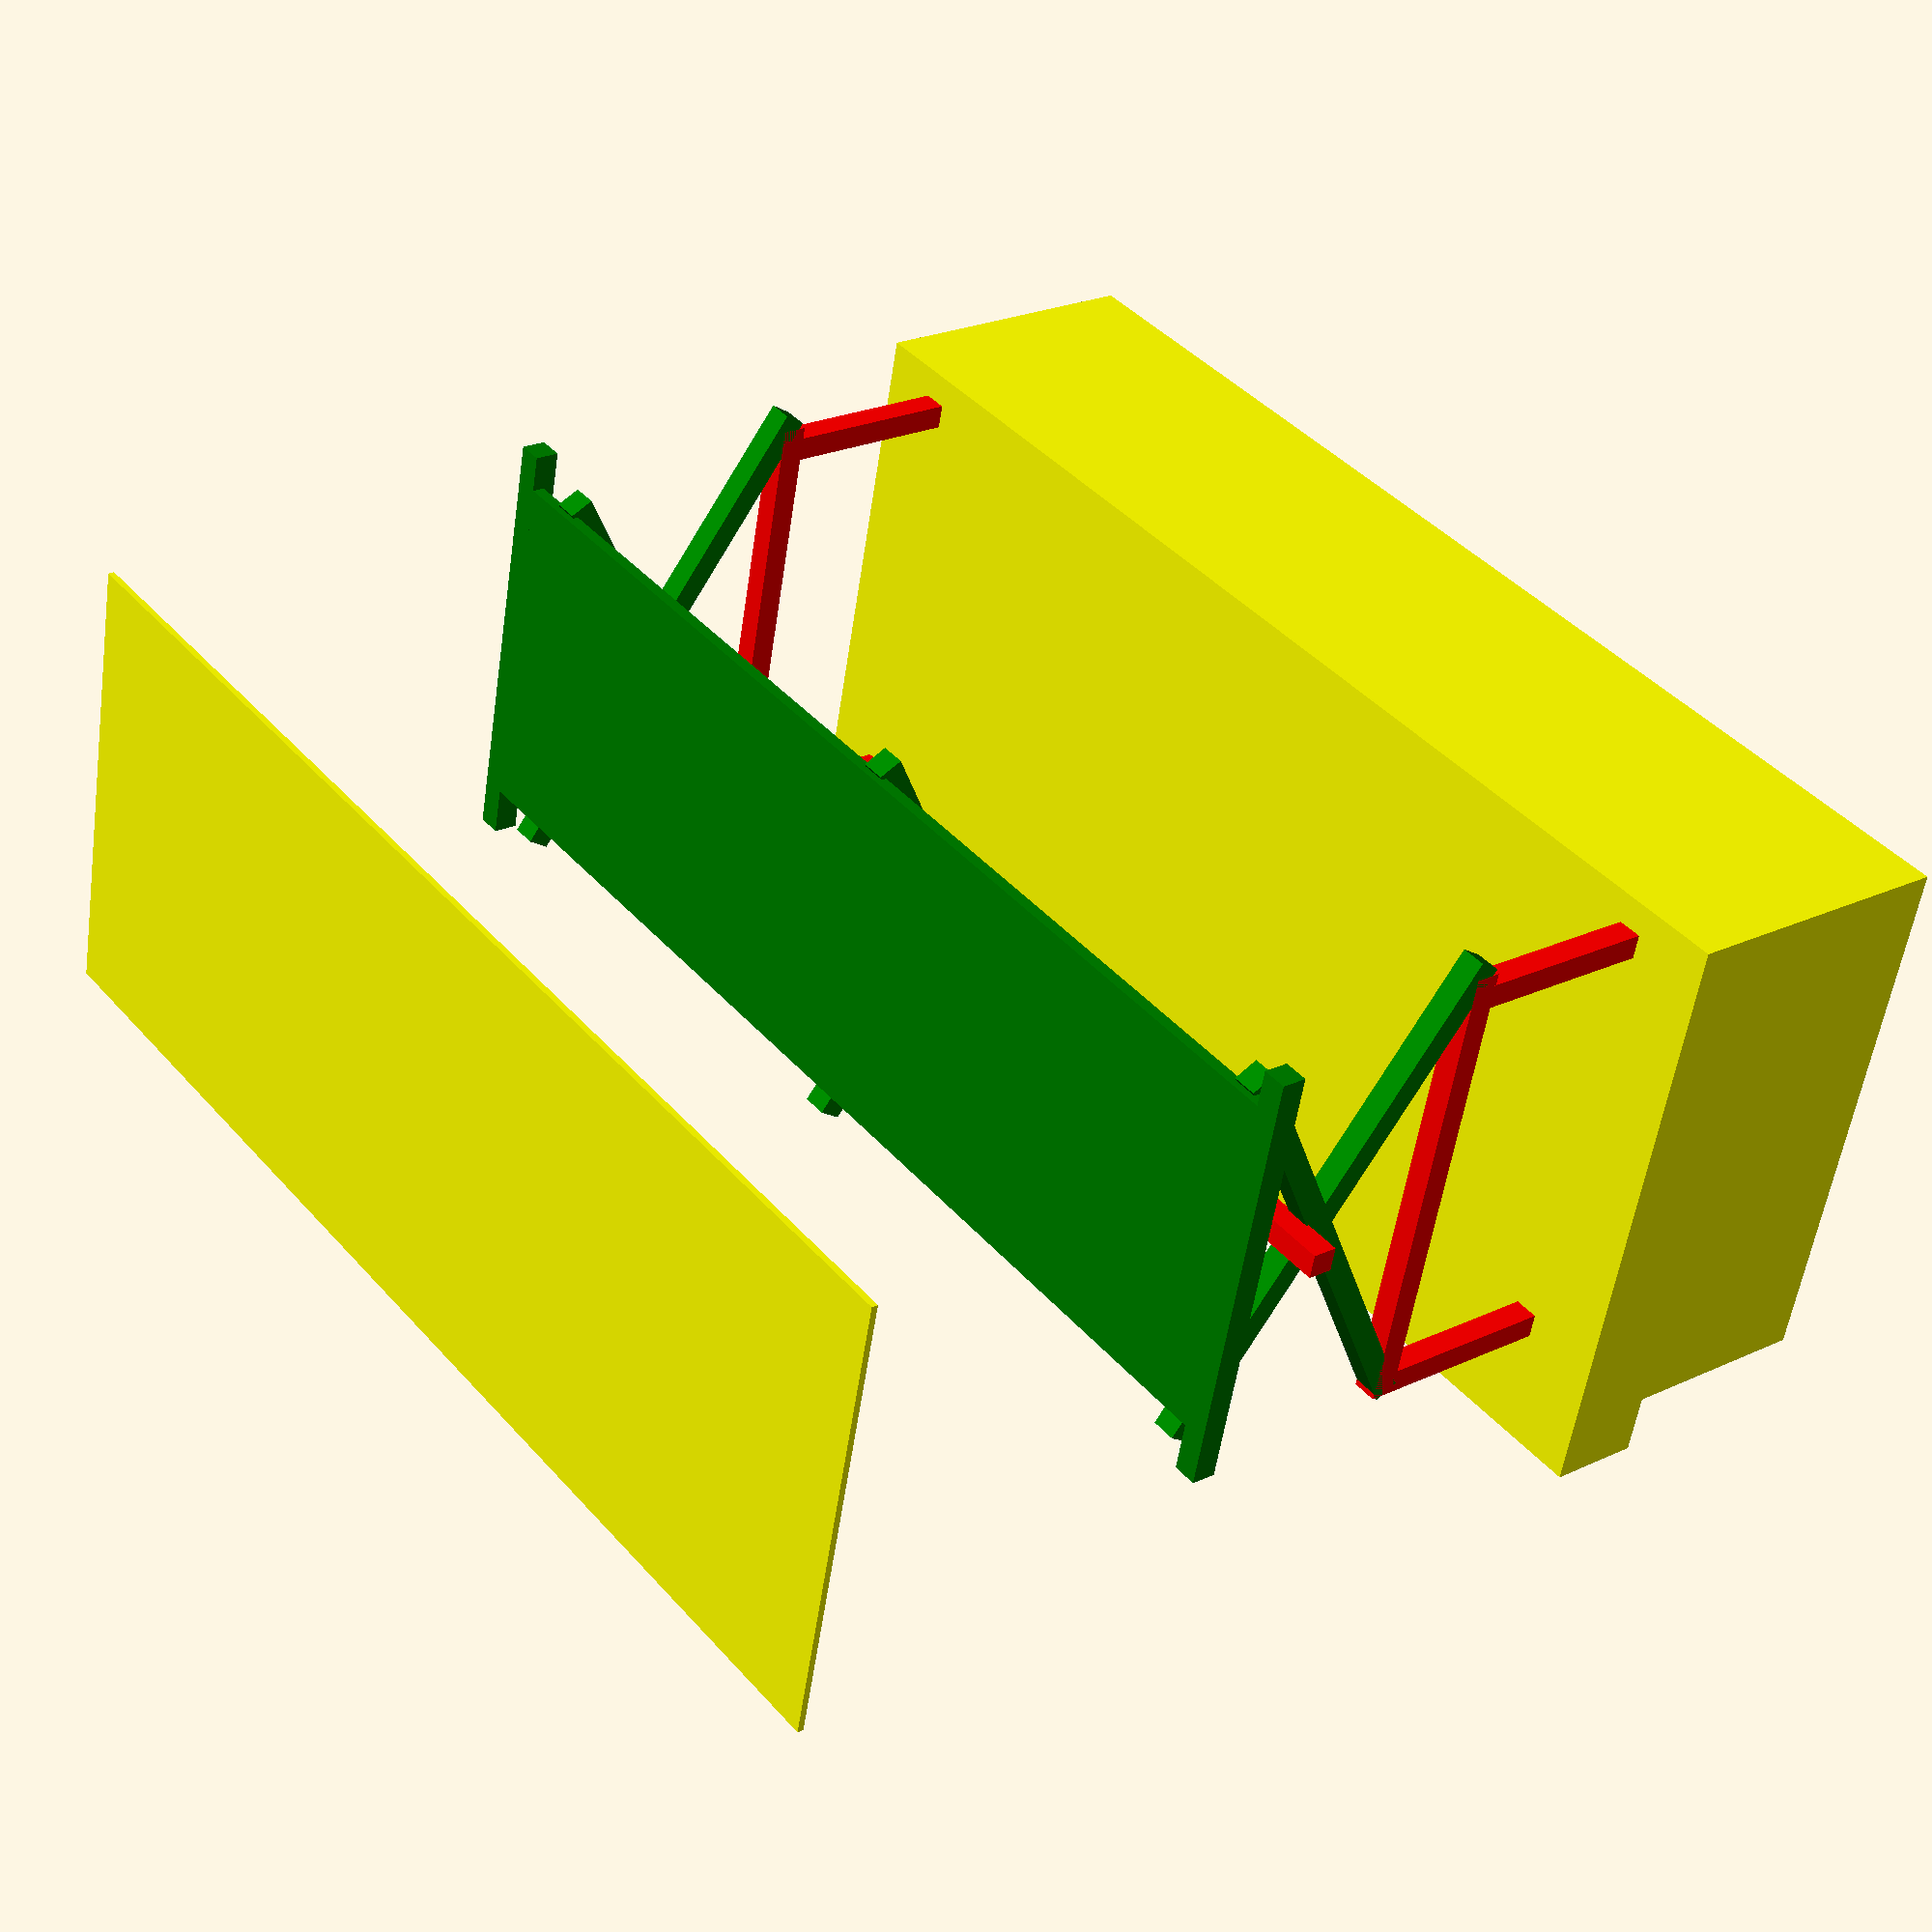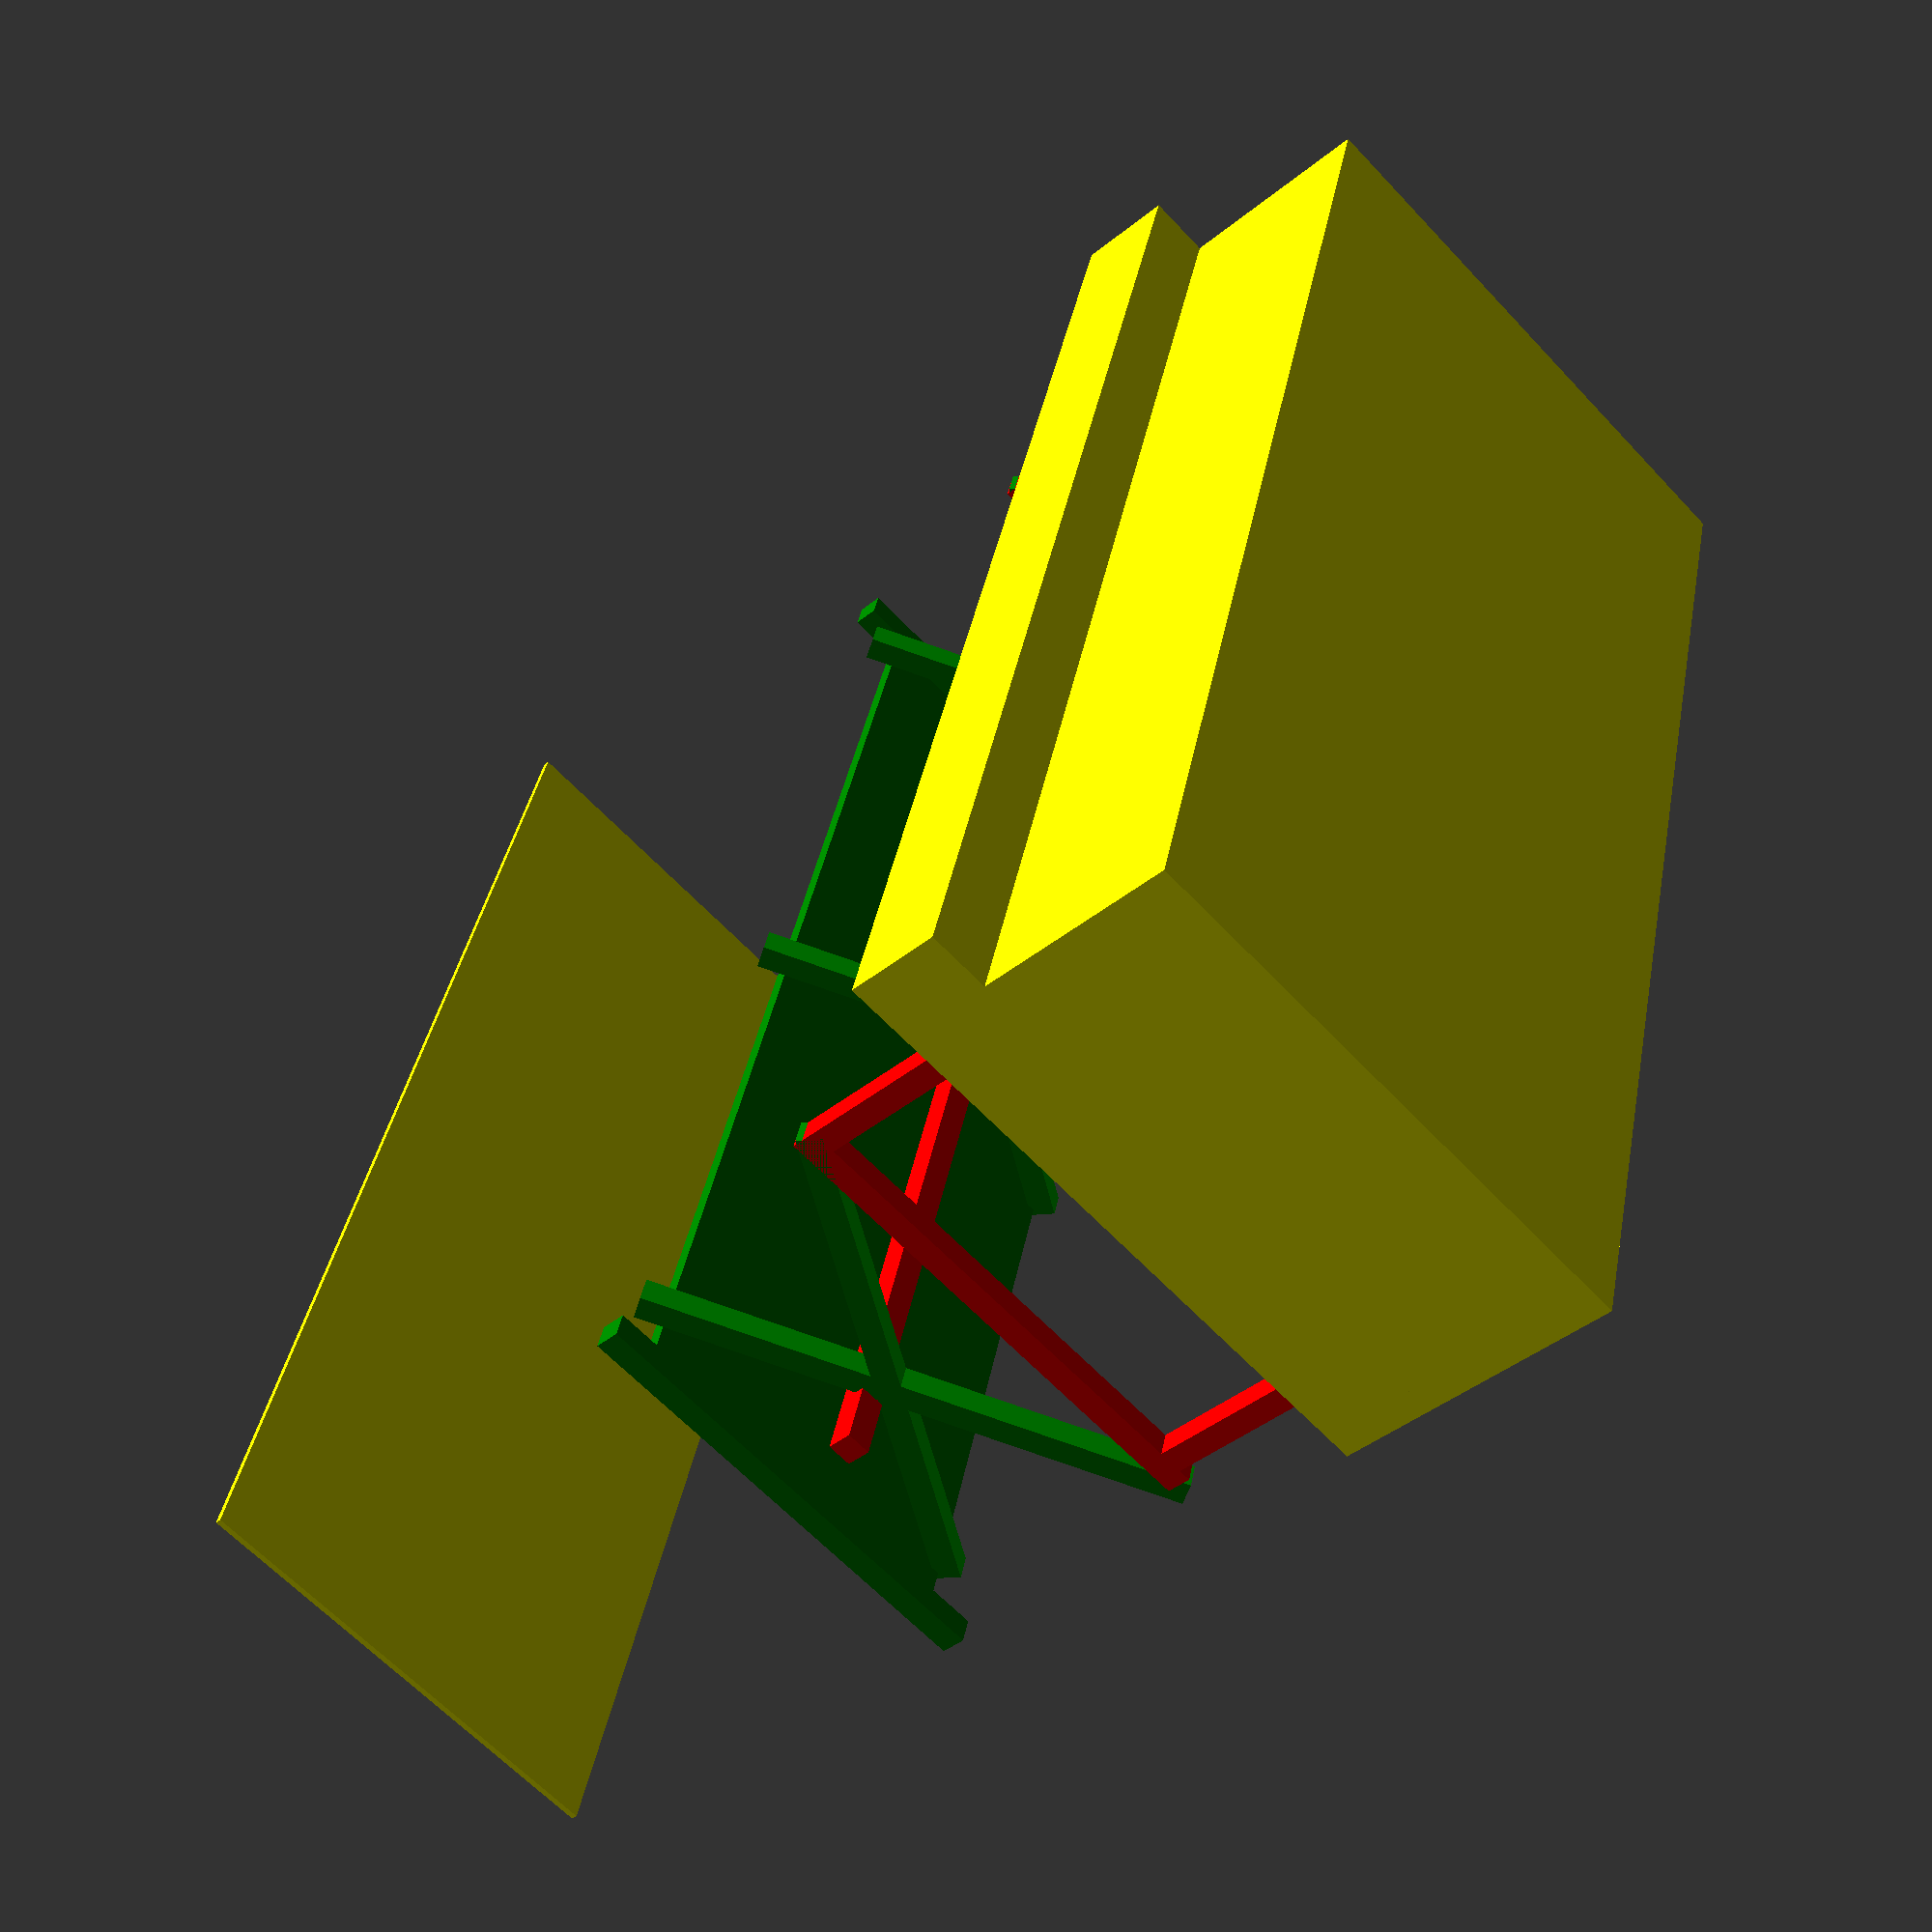
<openscad>
// Wohnwagen Hochbett aus Feldbett
// http://www.thingiverse.com/thing:1393879

Feldbett_Laenge = 191; // [180:220]
Feldbett_Breite = 72; // [50:90]
Feldbett_Hoehe = 42; // [30:50]
Feldbett_Rahmen = 4; // [3:8]
Feldbett_B_Abstand = 3; // [1:10]
Feldbett_L_Abstand = 6; // [1:10]
Rahmen_H_Prozent = 25; // [10:50]
Rahmen_M_Breite = 30; // [50:90]
Rahmen_H_Hoehe = 75; // [50:120]
WoWa_B_Abstand = 10; // [0:50]
WoWa_Hoehe = 150; // [130:190]
WoWa_Laenge = 198; // [180:240]
WoWa_Breite = 100; // [60:140]

bl=10*Feldbett_Laenge;
bb=10*Feldbett_Breite;
bh=10*Feldbett_Hoehe;
br=10*Feldbett_Rahmen;
ba=10*Feldbett_B_Abstand;
bf=10*Feldbett_L_Abstand;
bd = sqrt(bb*bb+bh*bh); // Fuss
bw = asin((bb)/bd); // Winkel

rf=0.01*Rahmen_H_Prozent;
rl=10*Rahmen_M_Breite;
rh=10*Rahmen_H_Hoehe-bh;
wa=10*WoWa_B_Abstand;
wh=10*WoWa_Hoehe;
wl=10*WoWa_Laenge;
wb=10*WoWa_Breite;

translate([0,0,bh+320+rh+150])
rotate([180,0,0])
wowa_hochbett();

module wowa_hochbett() {
color ("green") bett();
color ("red") gestell();
color ("yellow") wowa();
}

module wowa() {
translate([0,-wa,rh+bh])
cube([wl,wb,150]);
translate([0,-wa,rh+bh])
cube([wl,wb-100,320+150]);
translate([0,0,rh+bh-wh])
cube([wl,wb-250,10]);
}

module gestell() {
// Gestell Mitte
translate([0,(bb-rl)/2,0])
translate([(bl-br)/2,-ba-br/2,bh*rf])
cube([br,rl,br]);
translate([0,(bb)/2-ba-br,bh*rf+br])
cube([bl,br,br]);
// Gestell Unten
translate([bf+br,-ba-br/2,bh])
cube([br,br,rh]);
translate([bf+br,bb-ba-br/2,bh])
cube([br,br,rh]);
translate([bl-bf-br,-ba-br/2,bh])
cube([br,br,rh]);
translate([bl-bf-br,bb-ba-br/2,bh])
cube([br,br,rh]);
// Gestell Querstange
translate([bf+br,-ba-br,bh])
cube([br,bb+ba*2,br]);
translate([bl-bf-br,-ba-br,bh])
cube([br,bb+ba*2,br]);
}

module bett() {
// Liegeflaeche
cube ([bl,bb-2*(br+ba),br/2]);
// Bretter
translate([0,-ba*2,0]) 
cube ([br,bb,br]);
translate([bl-br,-ba*2,0]) 
cube ([br,bb,br]);
// Fuesse
translate([bf+br,0,0]) bettfuss();
translate([bl-bf-br,0,0]) bettfuss();
translate([(bl-br)/2,0,0]) bettfuss(0.25);
}

module bettfuss(pl=1) {
// Fuss1
rotate ([-bw,0,0])
translate([0,-ba-br/2,0])
cube([br,br,bd*pl]);
// Fuss2
translate([0,bb-ba*2-br,0])
rotate ([bw,0,0])
cube([br,br,bd*pl]);
}

</openscad>
<views>
elev=156.3 azim=193.7 roll=128.2 proj=p view=solid
elev=41.6 azim=255.2 roll=134.6 proj=p view=wireframe
</views>
